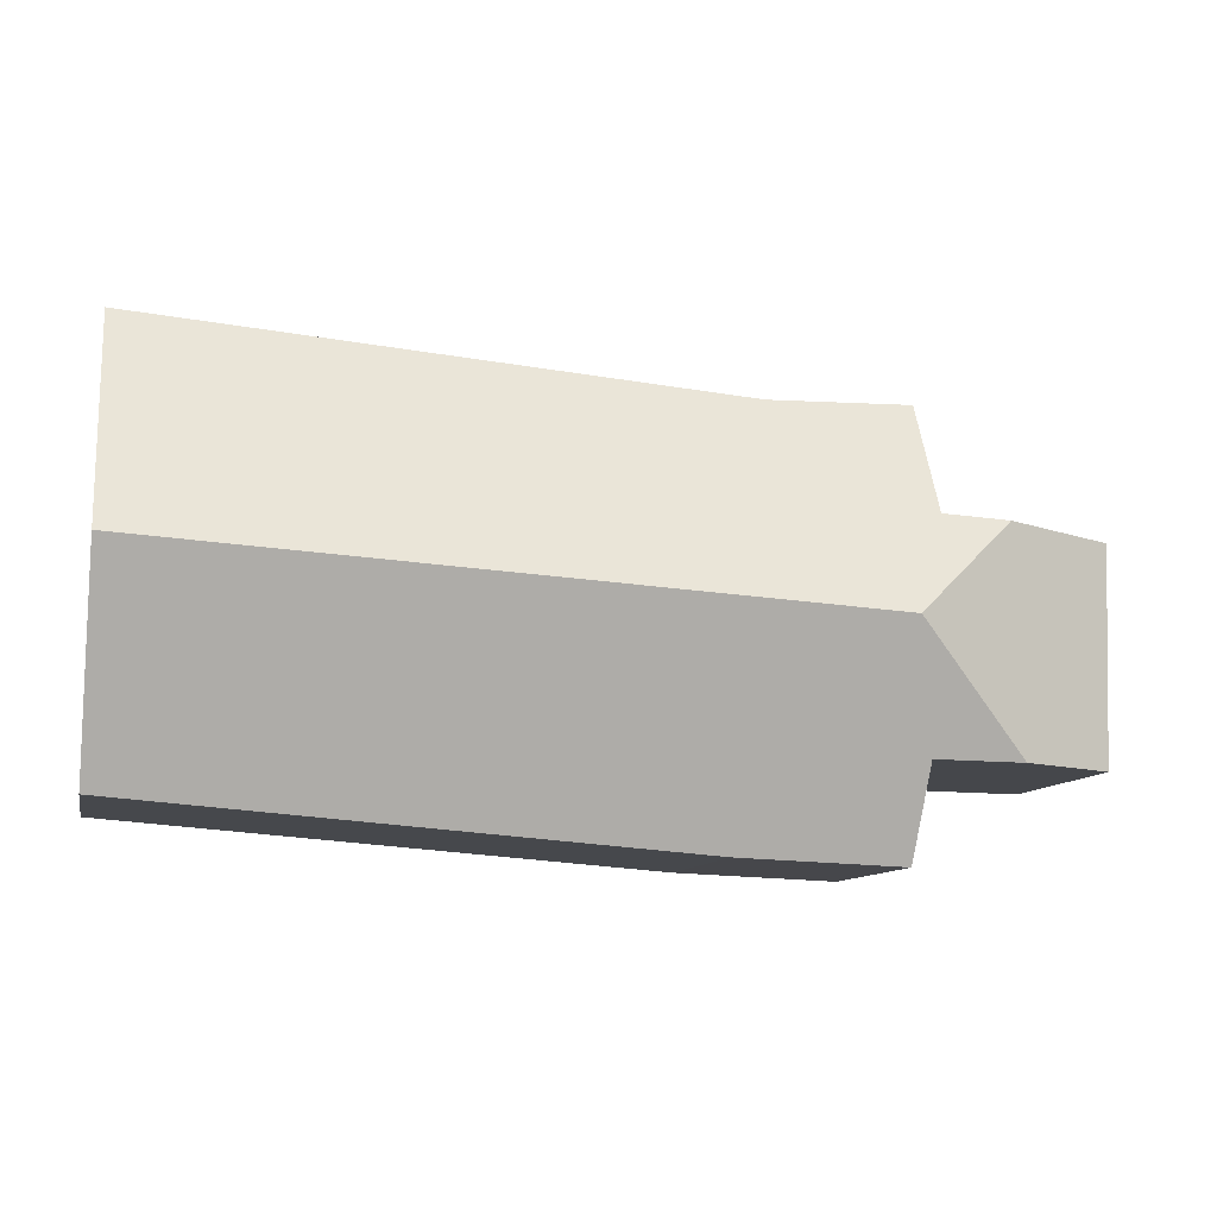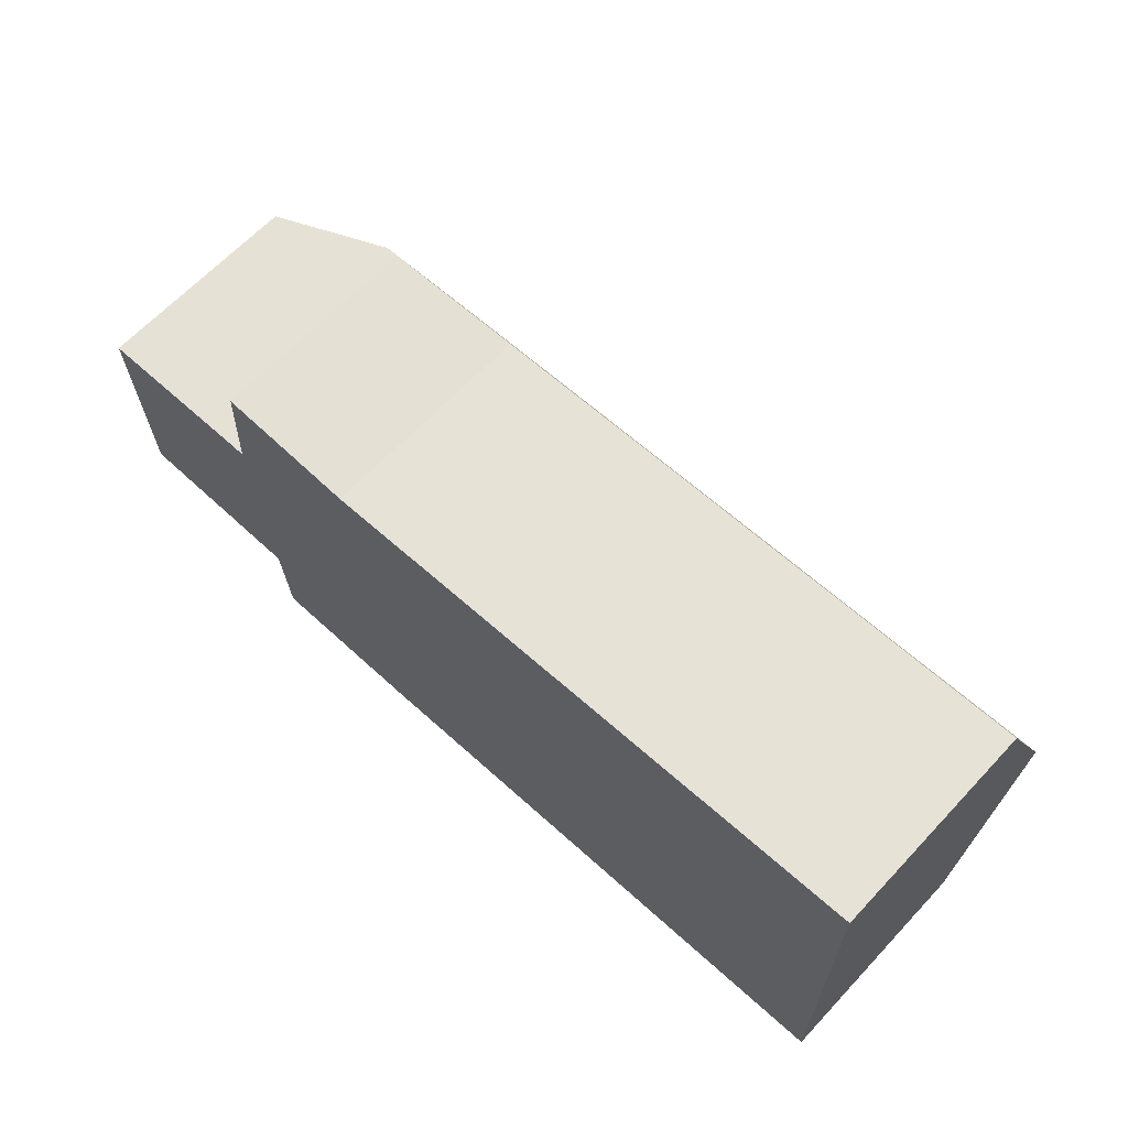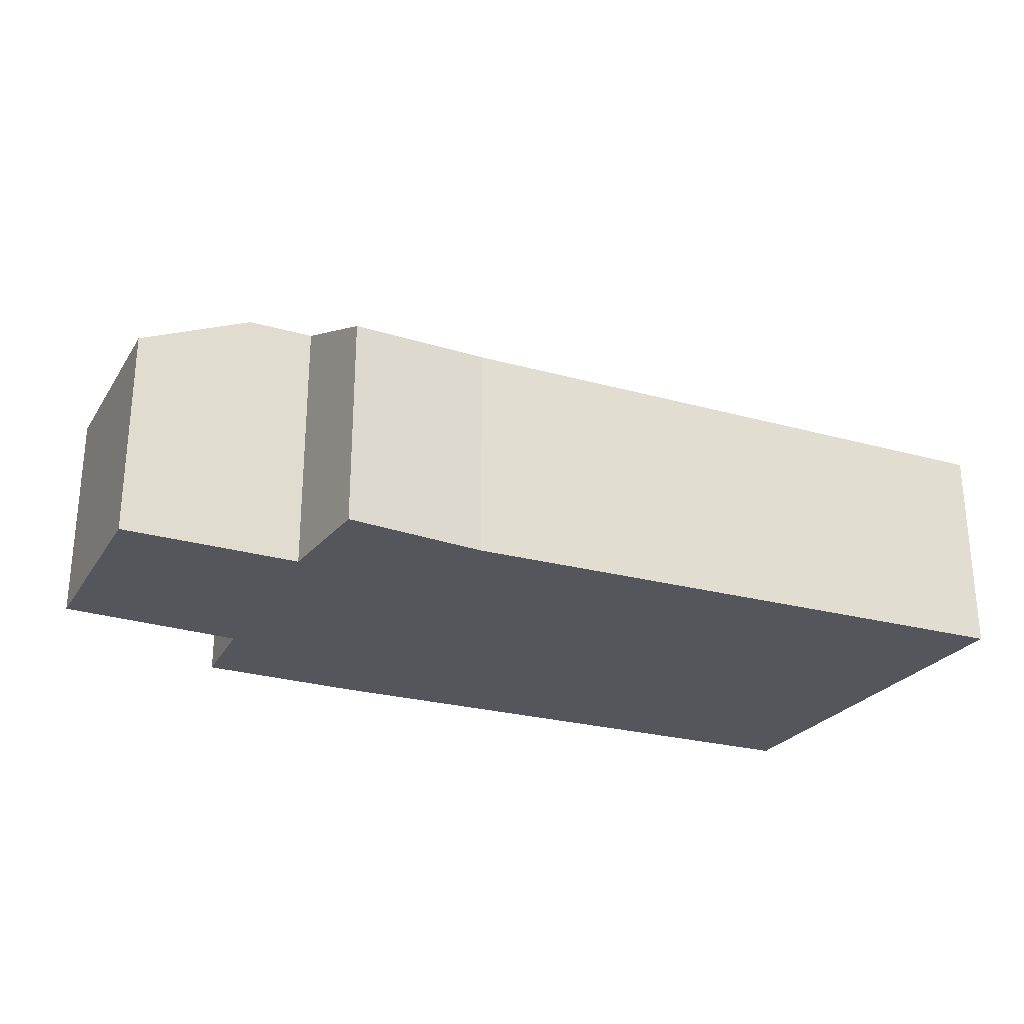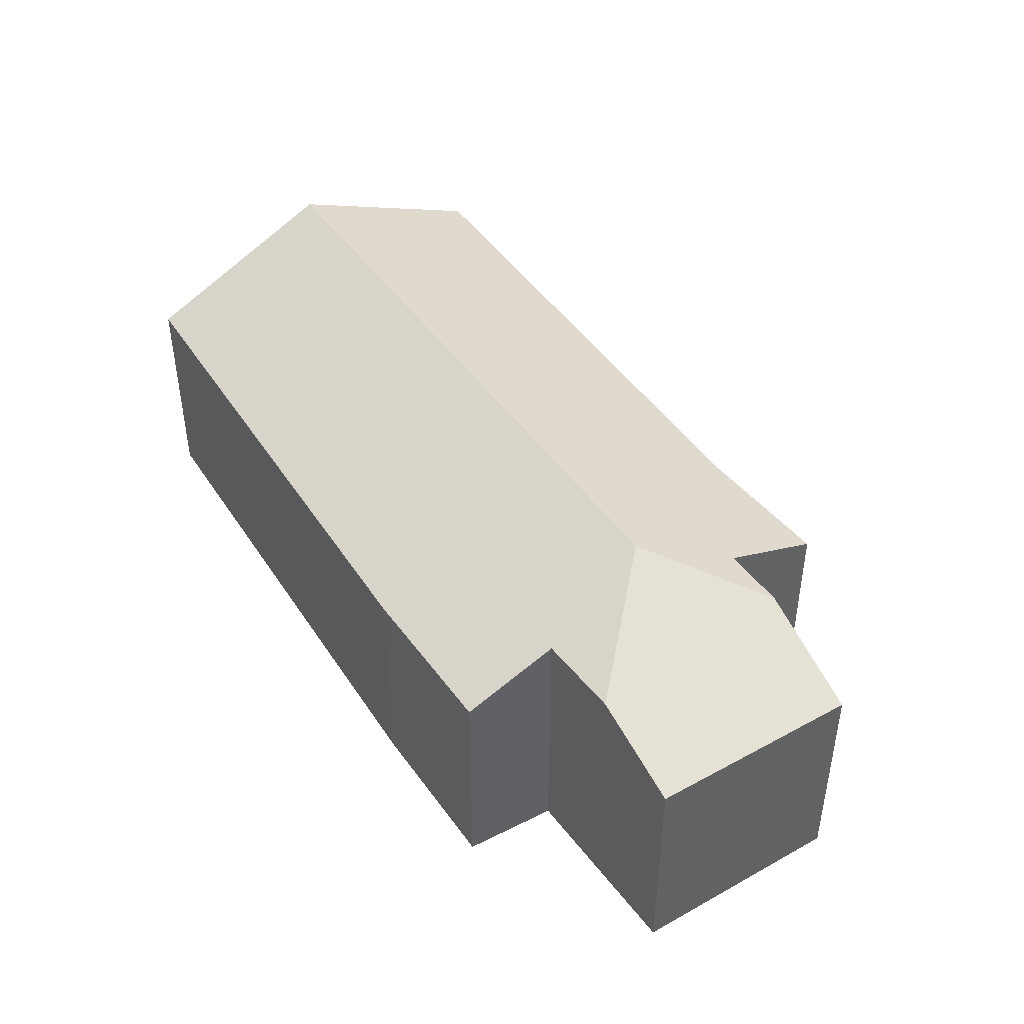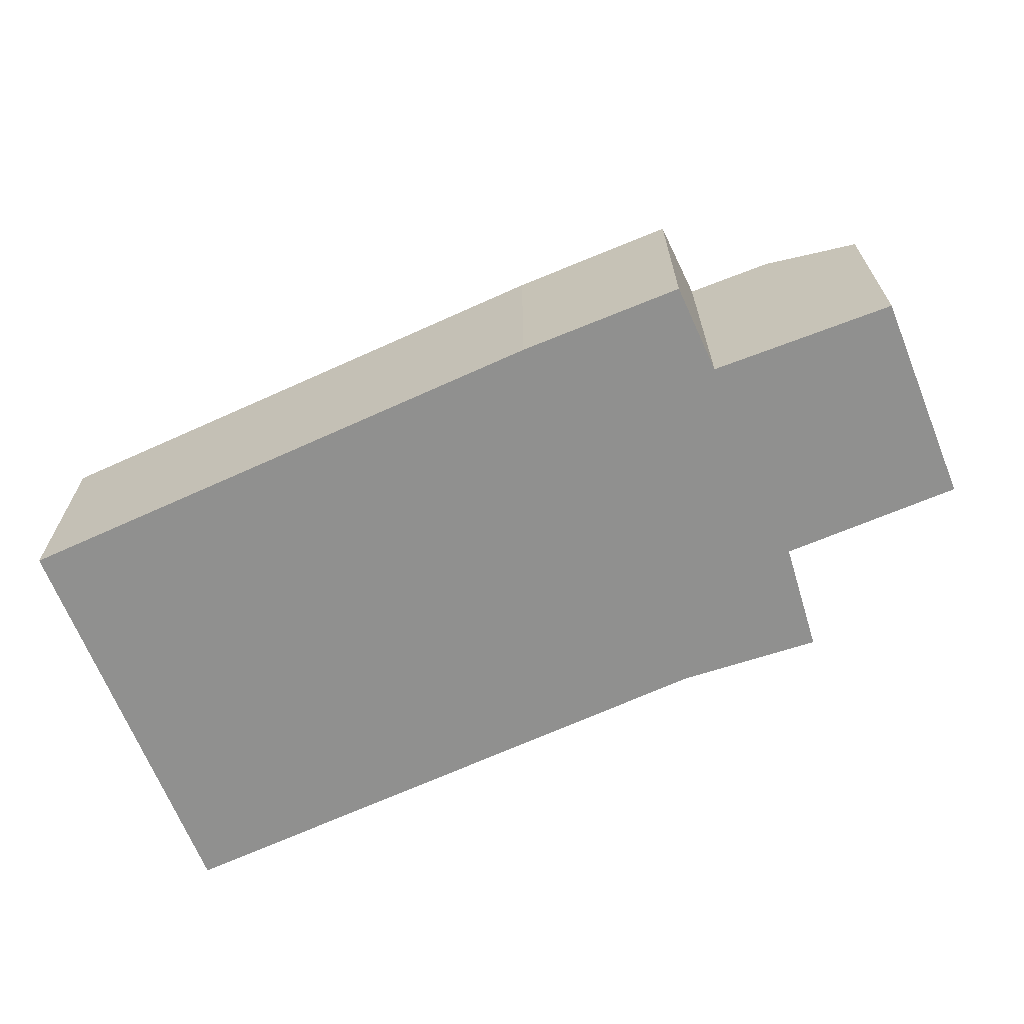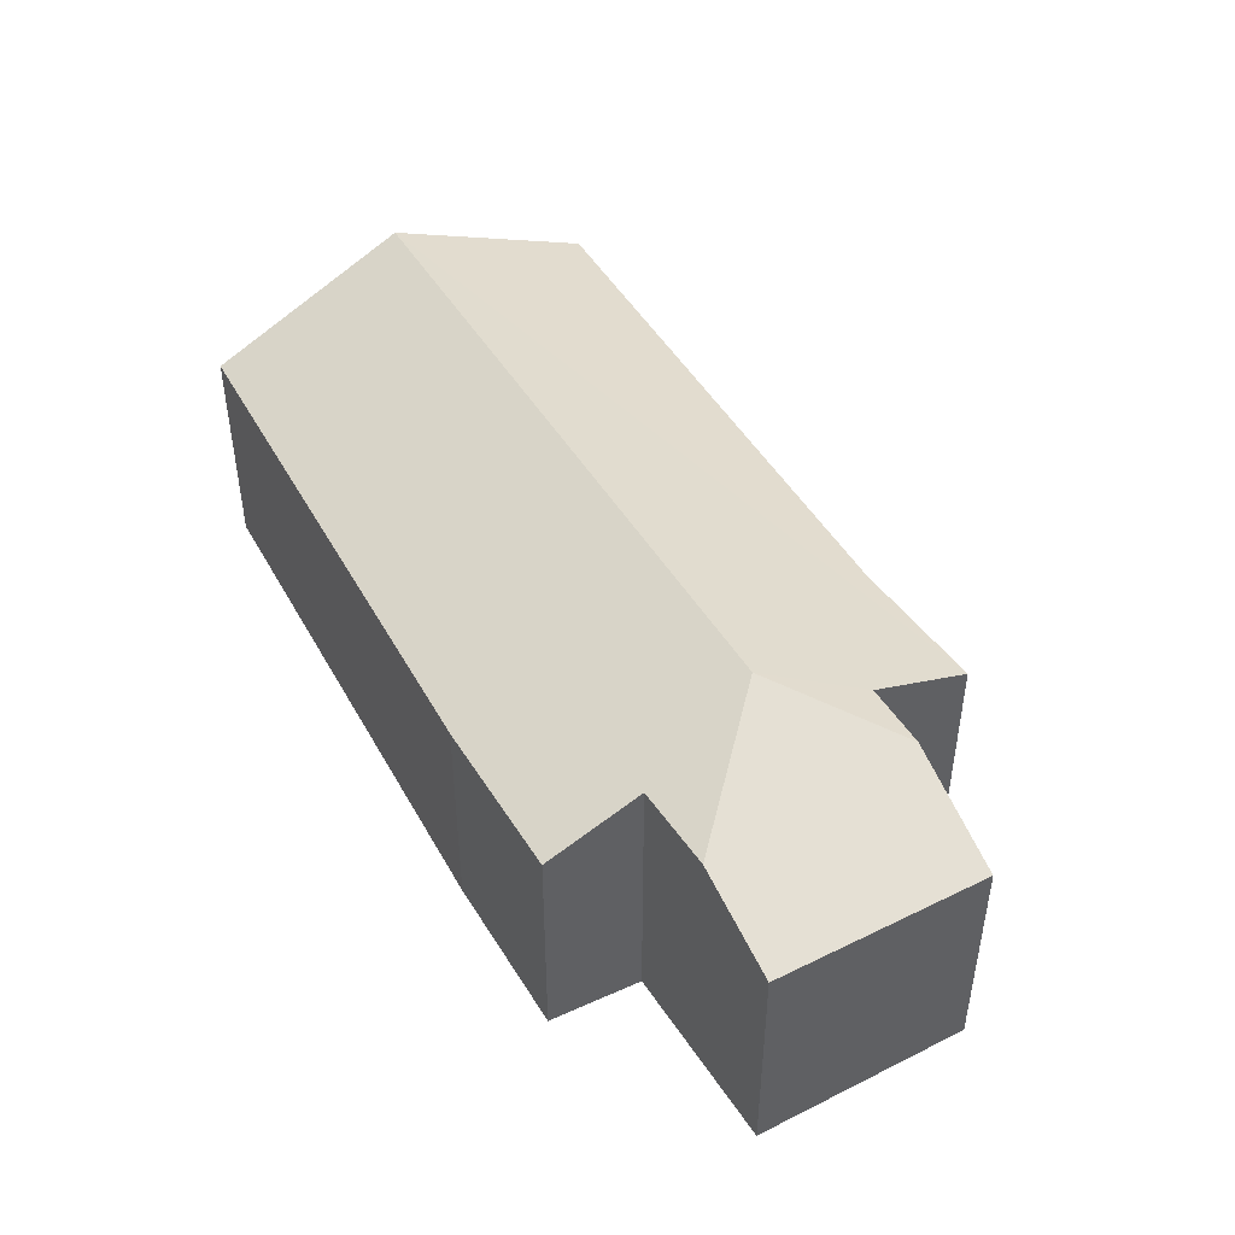
<metadata>
{"format":"obj","ext":"obj","renderer":"f3d","projection":"perspective","resolution":1024,"background":"white","views":[{"elev":-10.2,"azim":167.6,"up":"+Z"},{"elev":65.1,"azim":43.2,"up":"+Z"},{"elev":-26.3,"azim":-27.5,"up":"+Y"},{"elev":43.3,"azim":-125.1,"up":"+Y"},{"elev":-65.6,"azim":-159.7,"up":"+Y"},{"elev":44.8,"azim":-121.9,"up":"+Y"}]}
</metadata>
<code>
v  3.342 1.966 -2.718
v  8.426 2.811 -0.45
v  8.448 2.006 -2.323
v  1.992 2.811 -0.828
v  1.826 1.978 -2.778
v  1.759 2.343 -1.932
v  0.952 2.358 -1.944
v  0 1.959 1.2e-16
v  0.07 1.979 -1.958
v  1.044 2.408 0.054
v  1.654 2.41 0.086
v  1.715 1.97 1.114
v  3.021 2.022 1.07
v  8.402 1.966 1.519
v  0.07 1.199e-16 -1.958
v  0 0 0
v  1.654 -5.266e-18 0.086
v  1.715 -6.821e-17 1.114
v  1.759 1.183e-16 -1.932
v  1.826 1.701e-16 -2.778
v  1.044 -3.307e-18 0.054
v  3.021 -6.552e-17 1.07
v  8.402 -9.301e-17 1.519
v  8.426 2.755e-17 -0.45
v  8.448 1.422e-16 -2.323
v  3.342 1.664e-16 -2.718
v  0.952 1.19e-16 -1.944
g defaultobject
f 1 2 3
f 2 1 4
f 4 1 5
f 4 5 6
f 4 6 7
f 8 7 9
f 7 8 4
f 4 8 10
f 11 4 10
f 4 11 2
f 2 11 12
f 2 12 13
f 2 13 14
f 15 8 9
f 8 15 16
f 17 12 11
f 12 17 18
f 5 19 6
f 19 5 20
f 16 10 8
f 10 16 11
f 11 16 17
f 17 16 21
f 12 22 13
f 22 12 18
f 22 14 13
f 14 22 23
f 23 2 14
f 2 23 3
f 3 23 24
f 3 24 25
f 25 1 3
f 1 25 26
f 1 20 5
f 20 1 26
f 6 9 7
f 9 6 15
f 15 6 27
f 27 6 19
f 21 19 17
f 19 21 27
f 27 21 16
f 27 16 15
f 22 24 23
f 24 22 25
f 25 22 26
f 26 22 18
f 26 18 20
f 20 18 17
f 20 17 19

</code>
